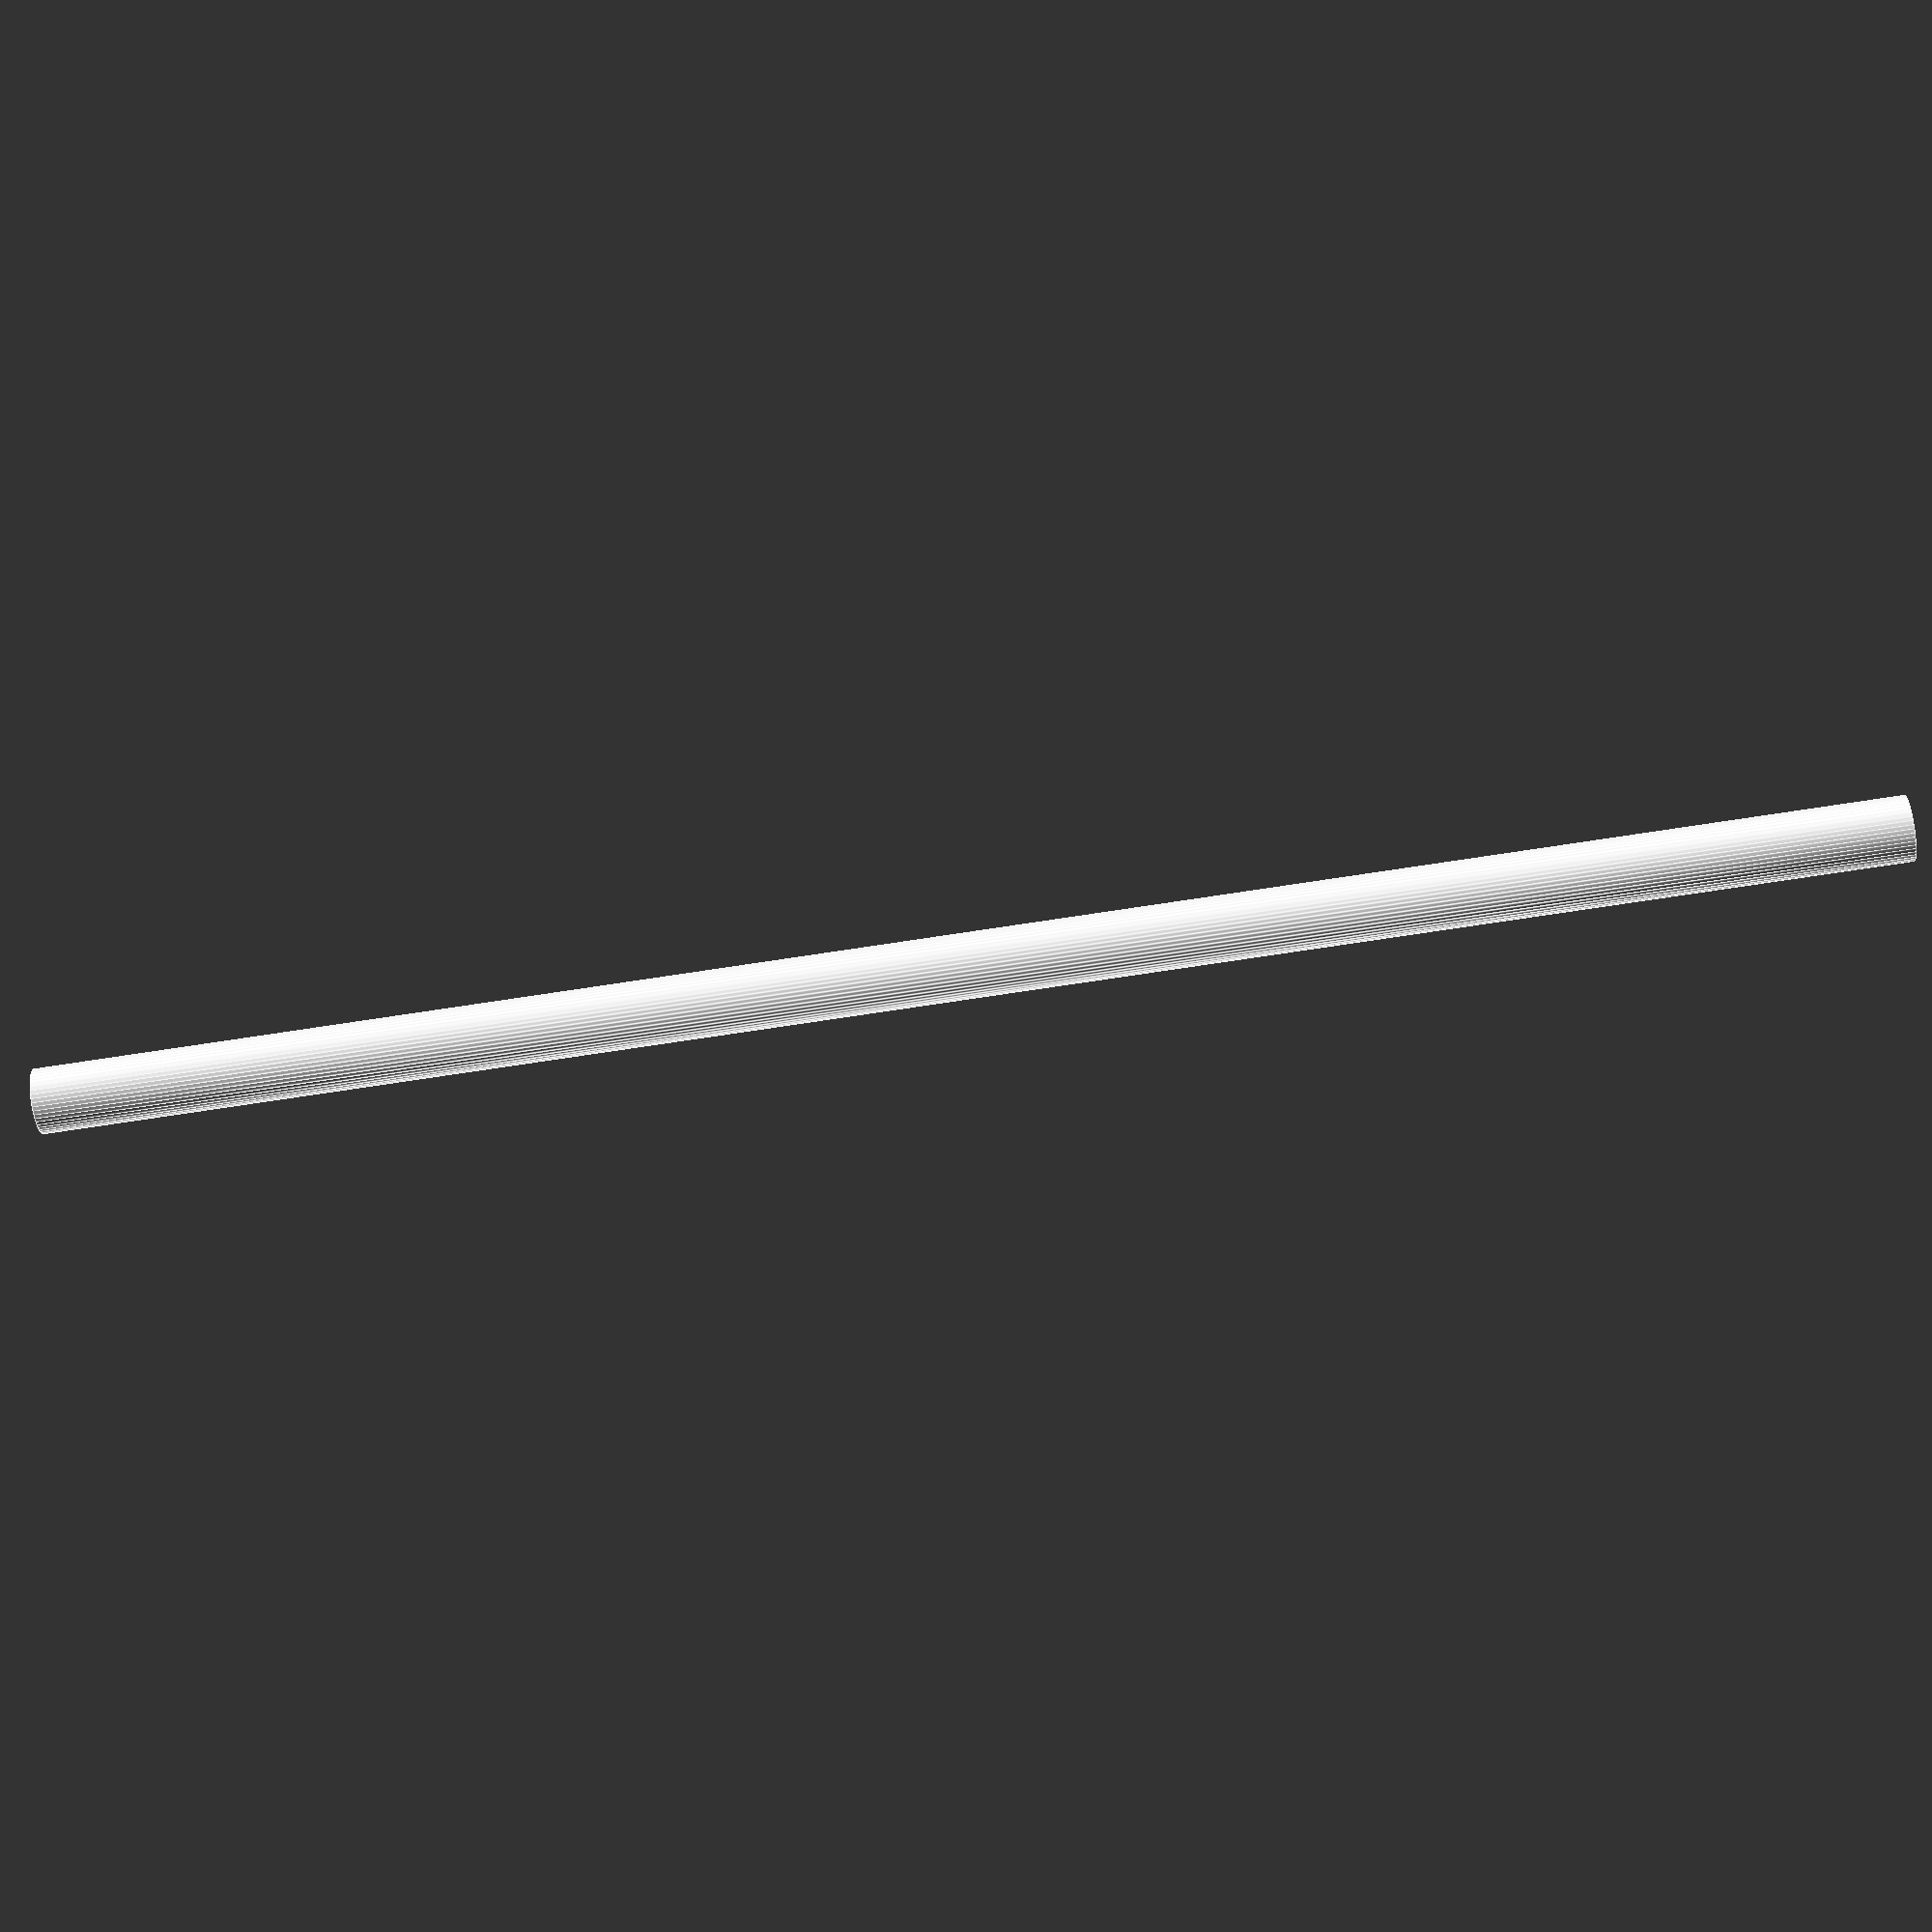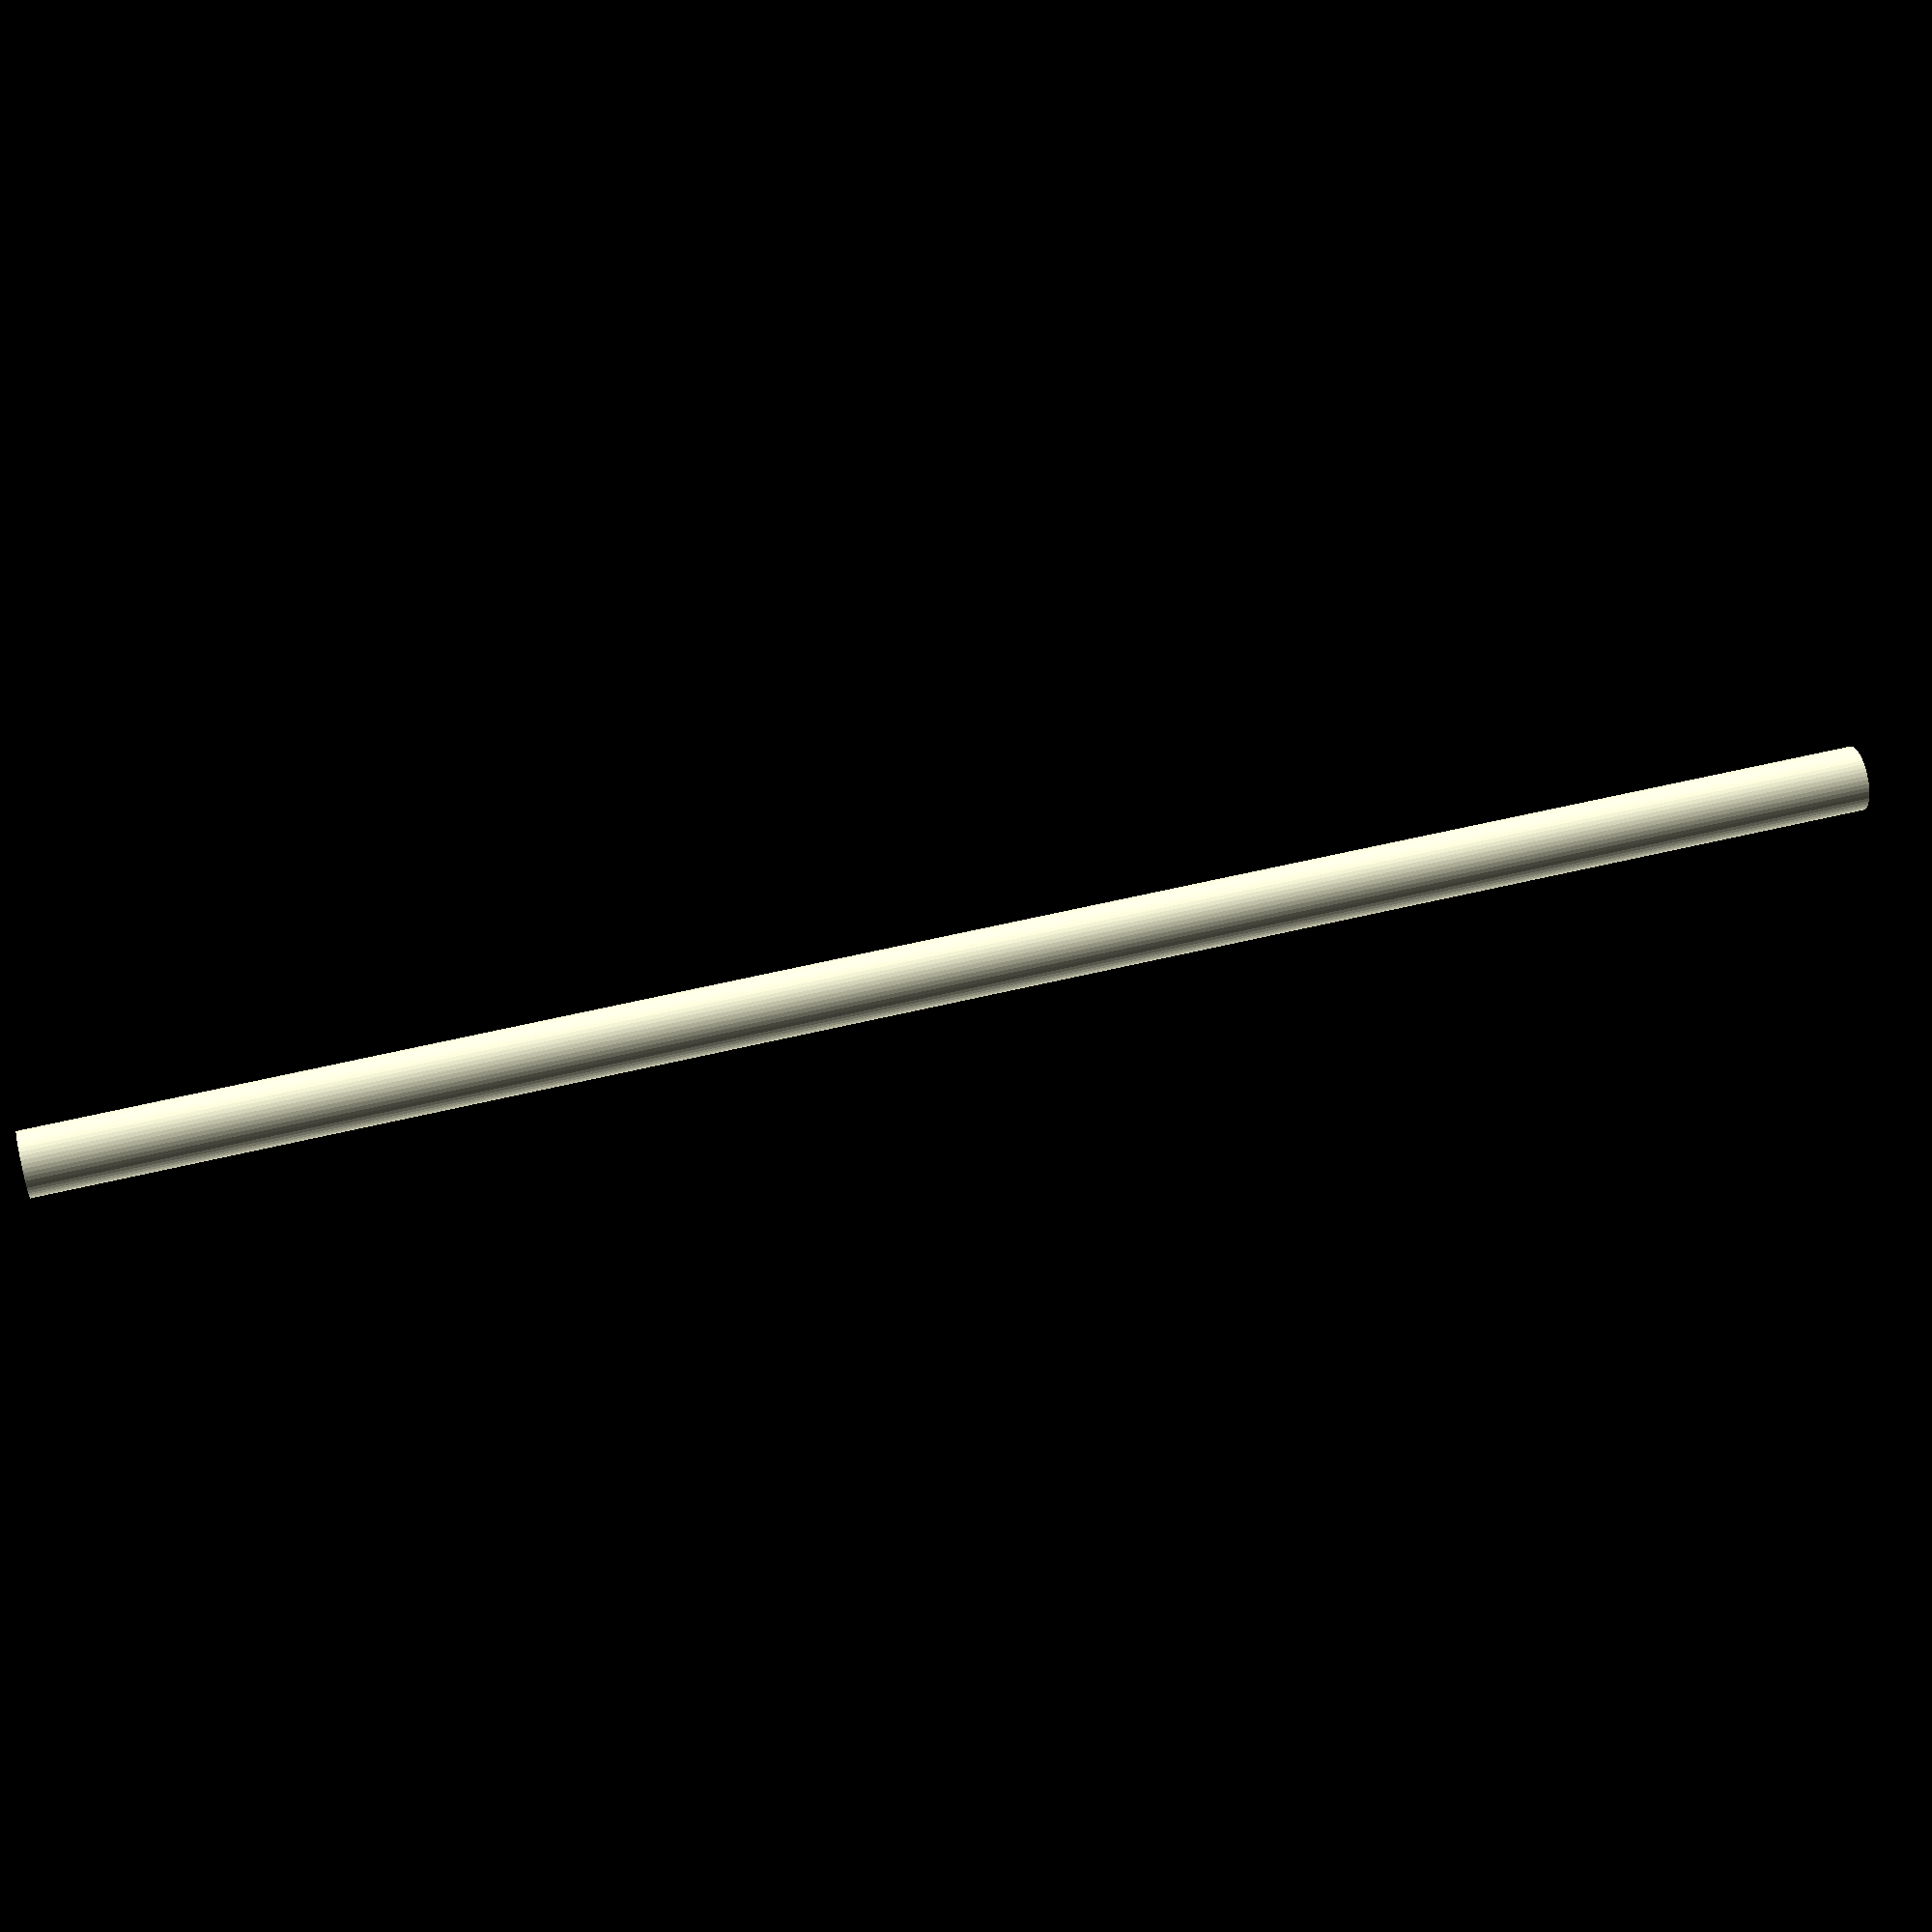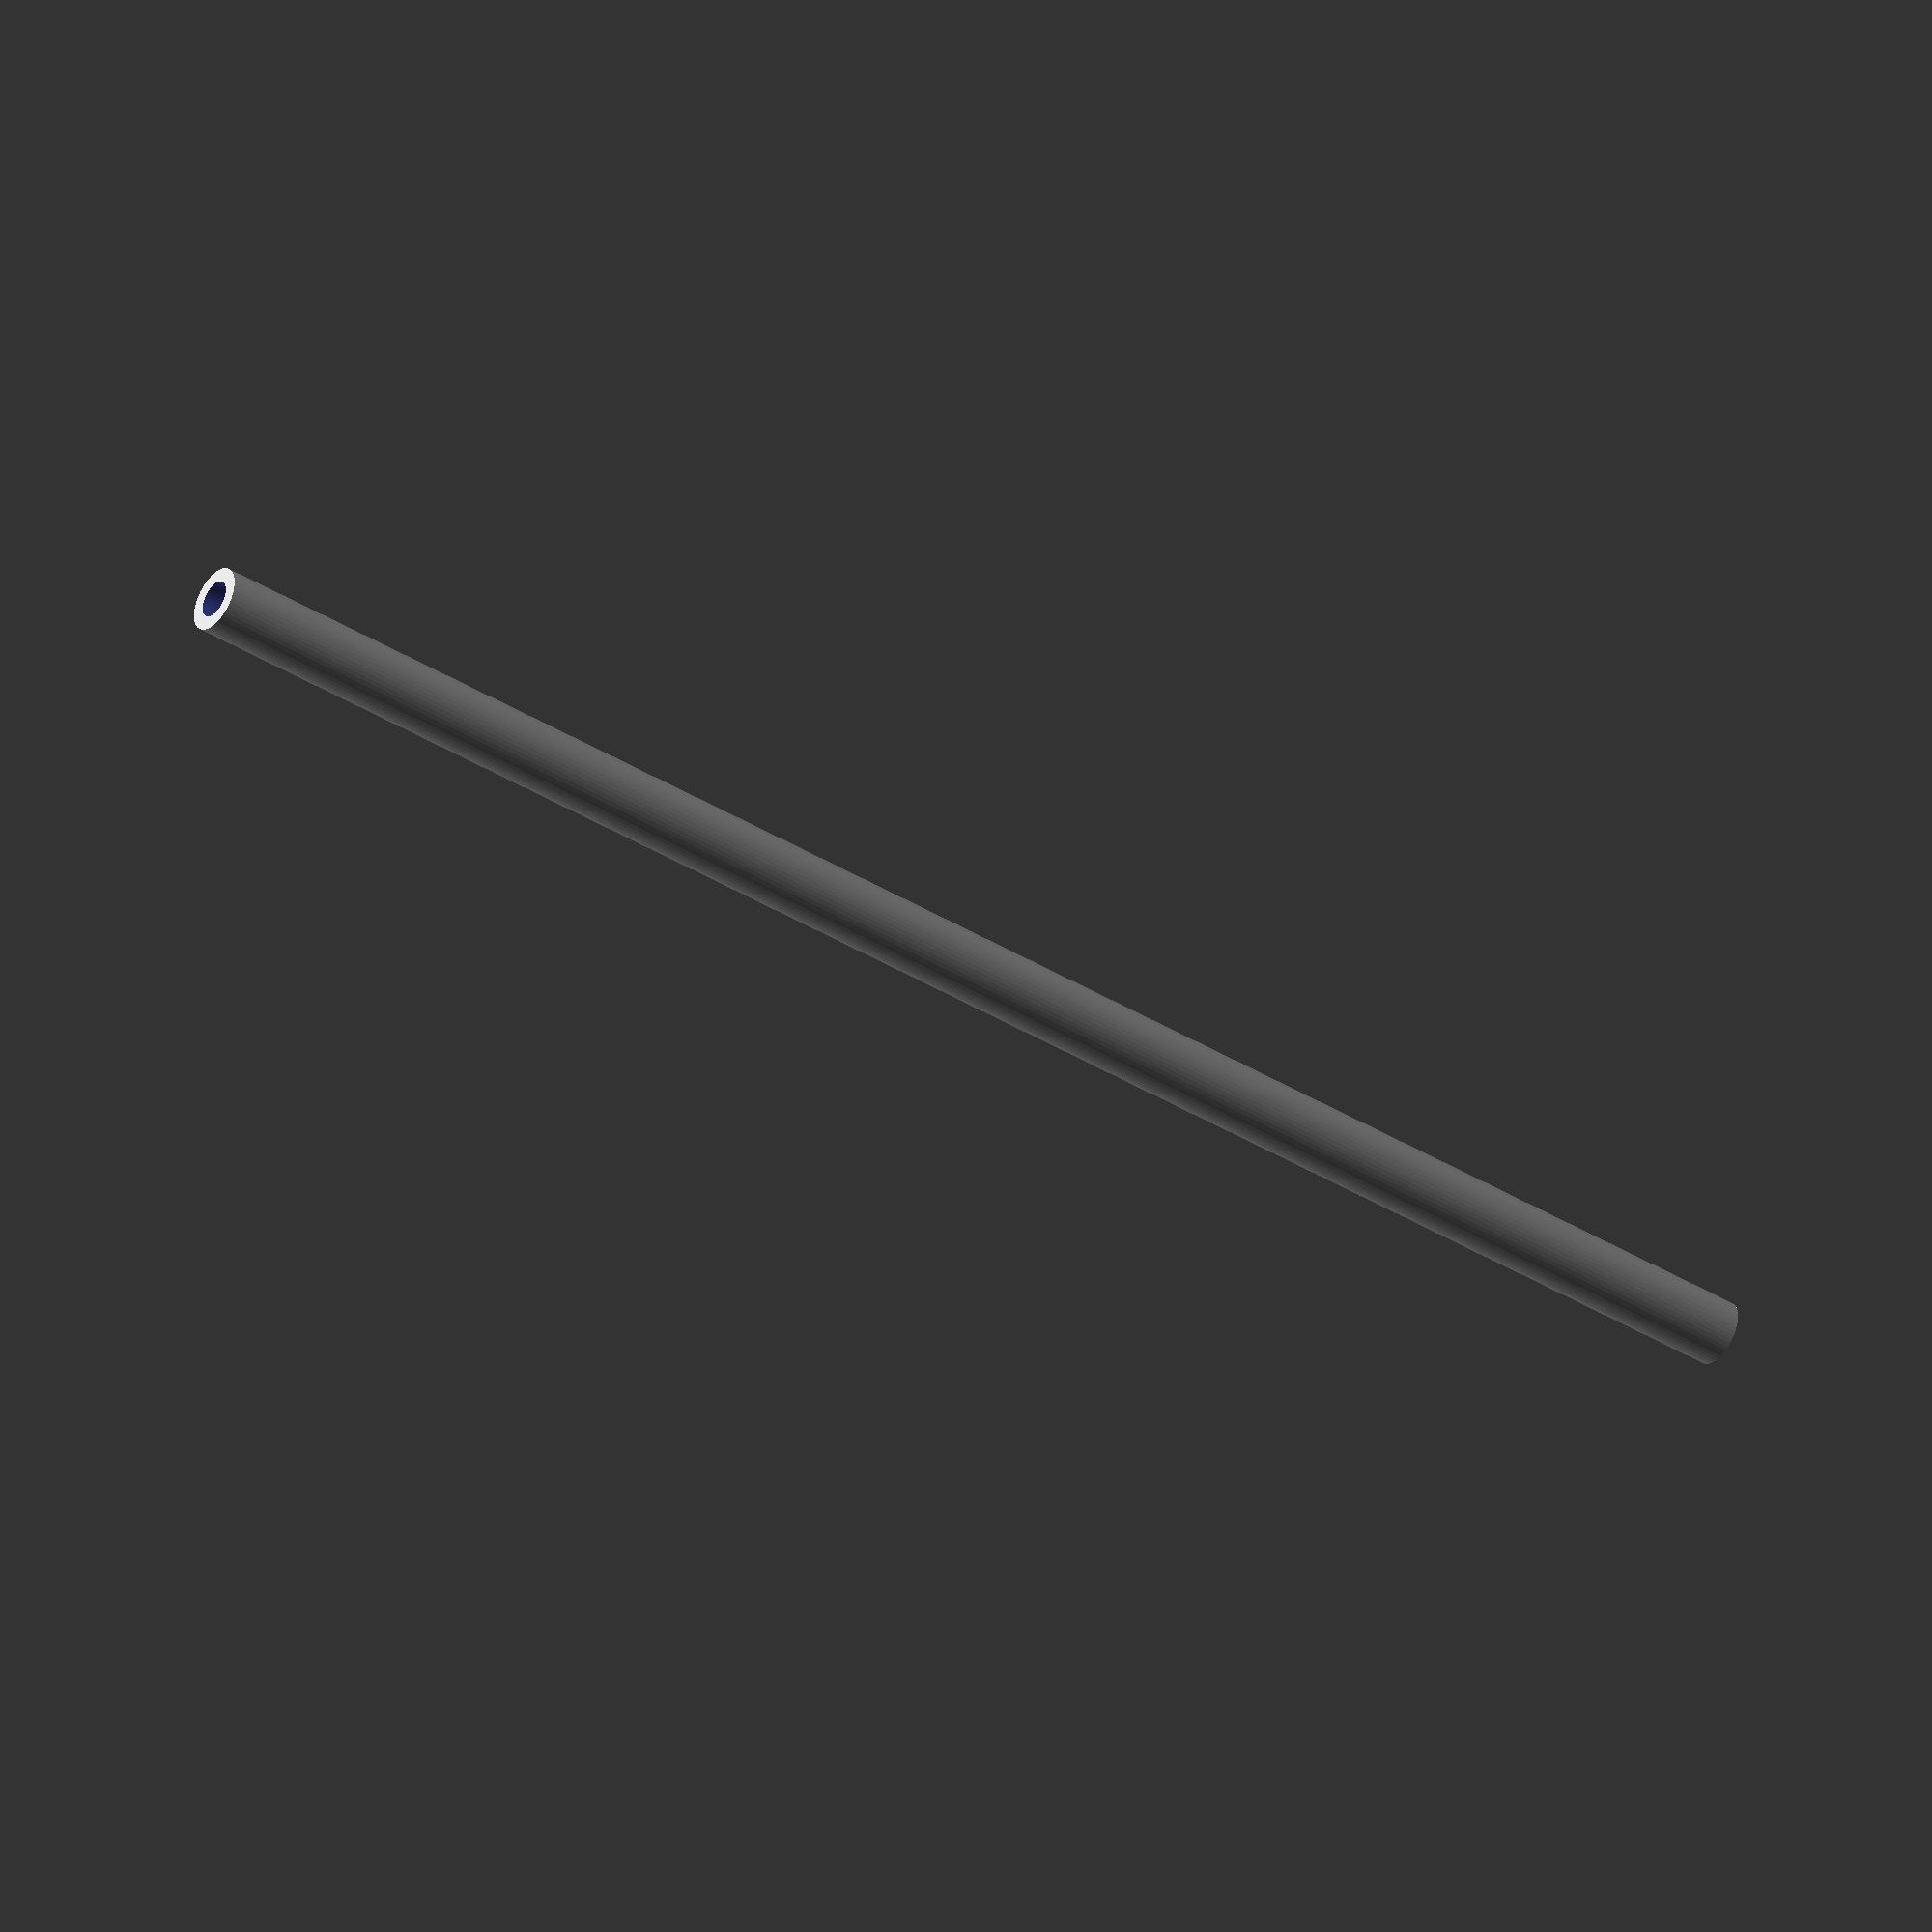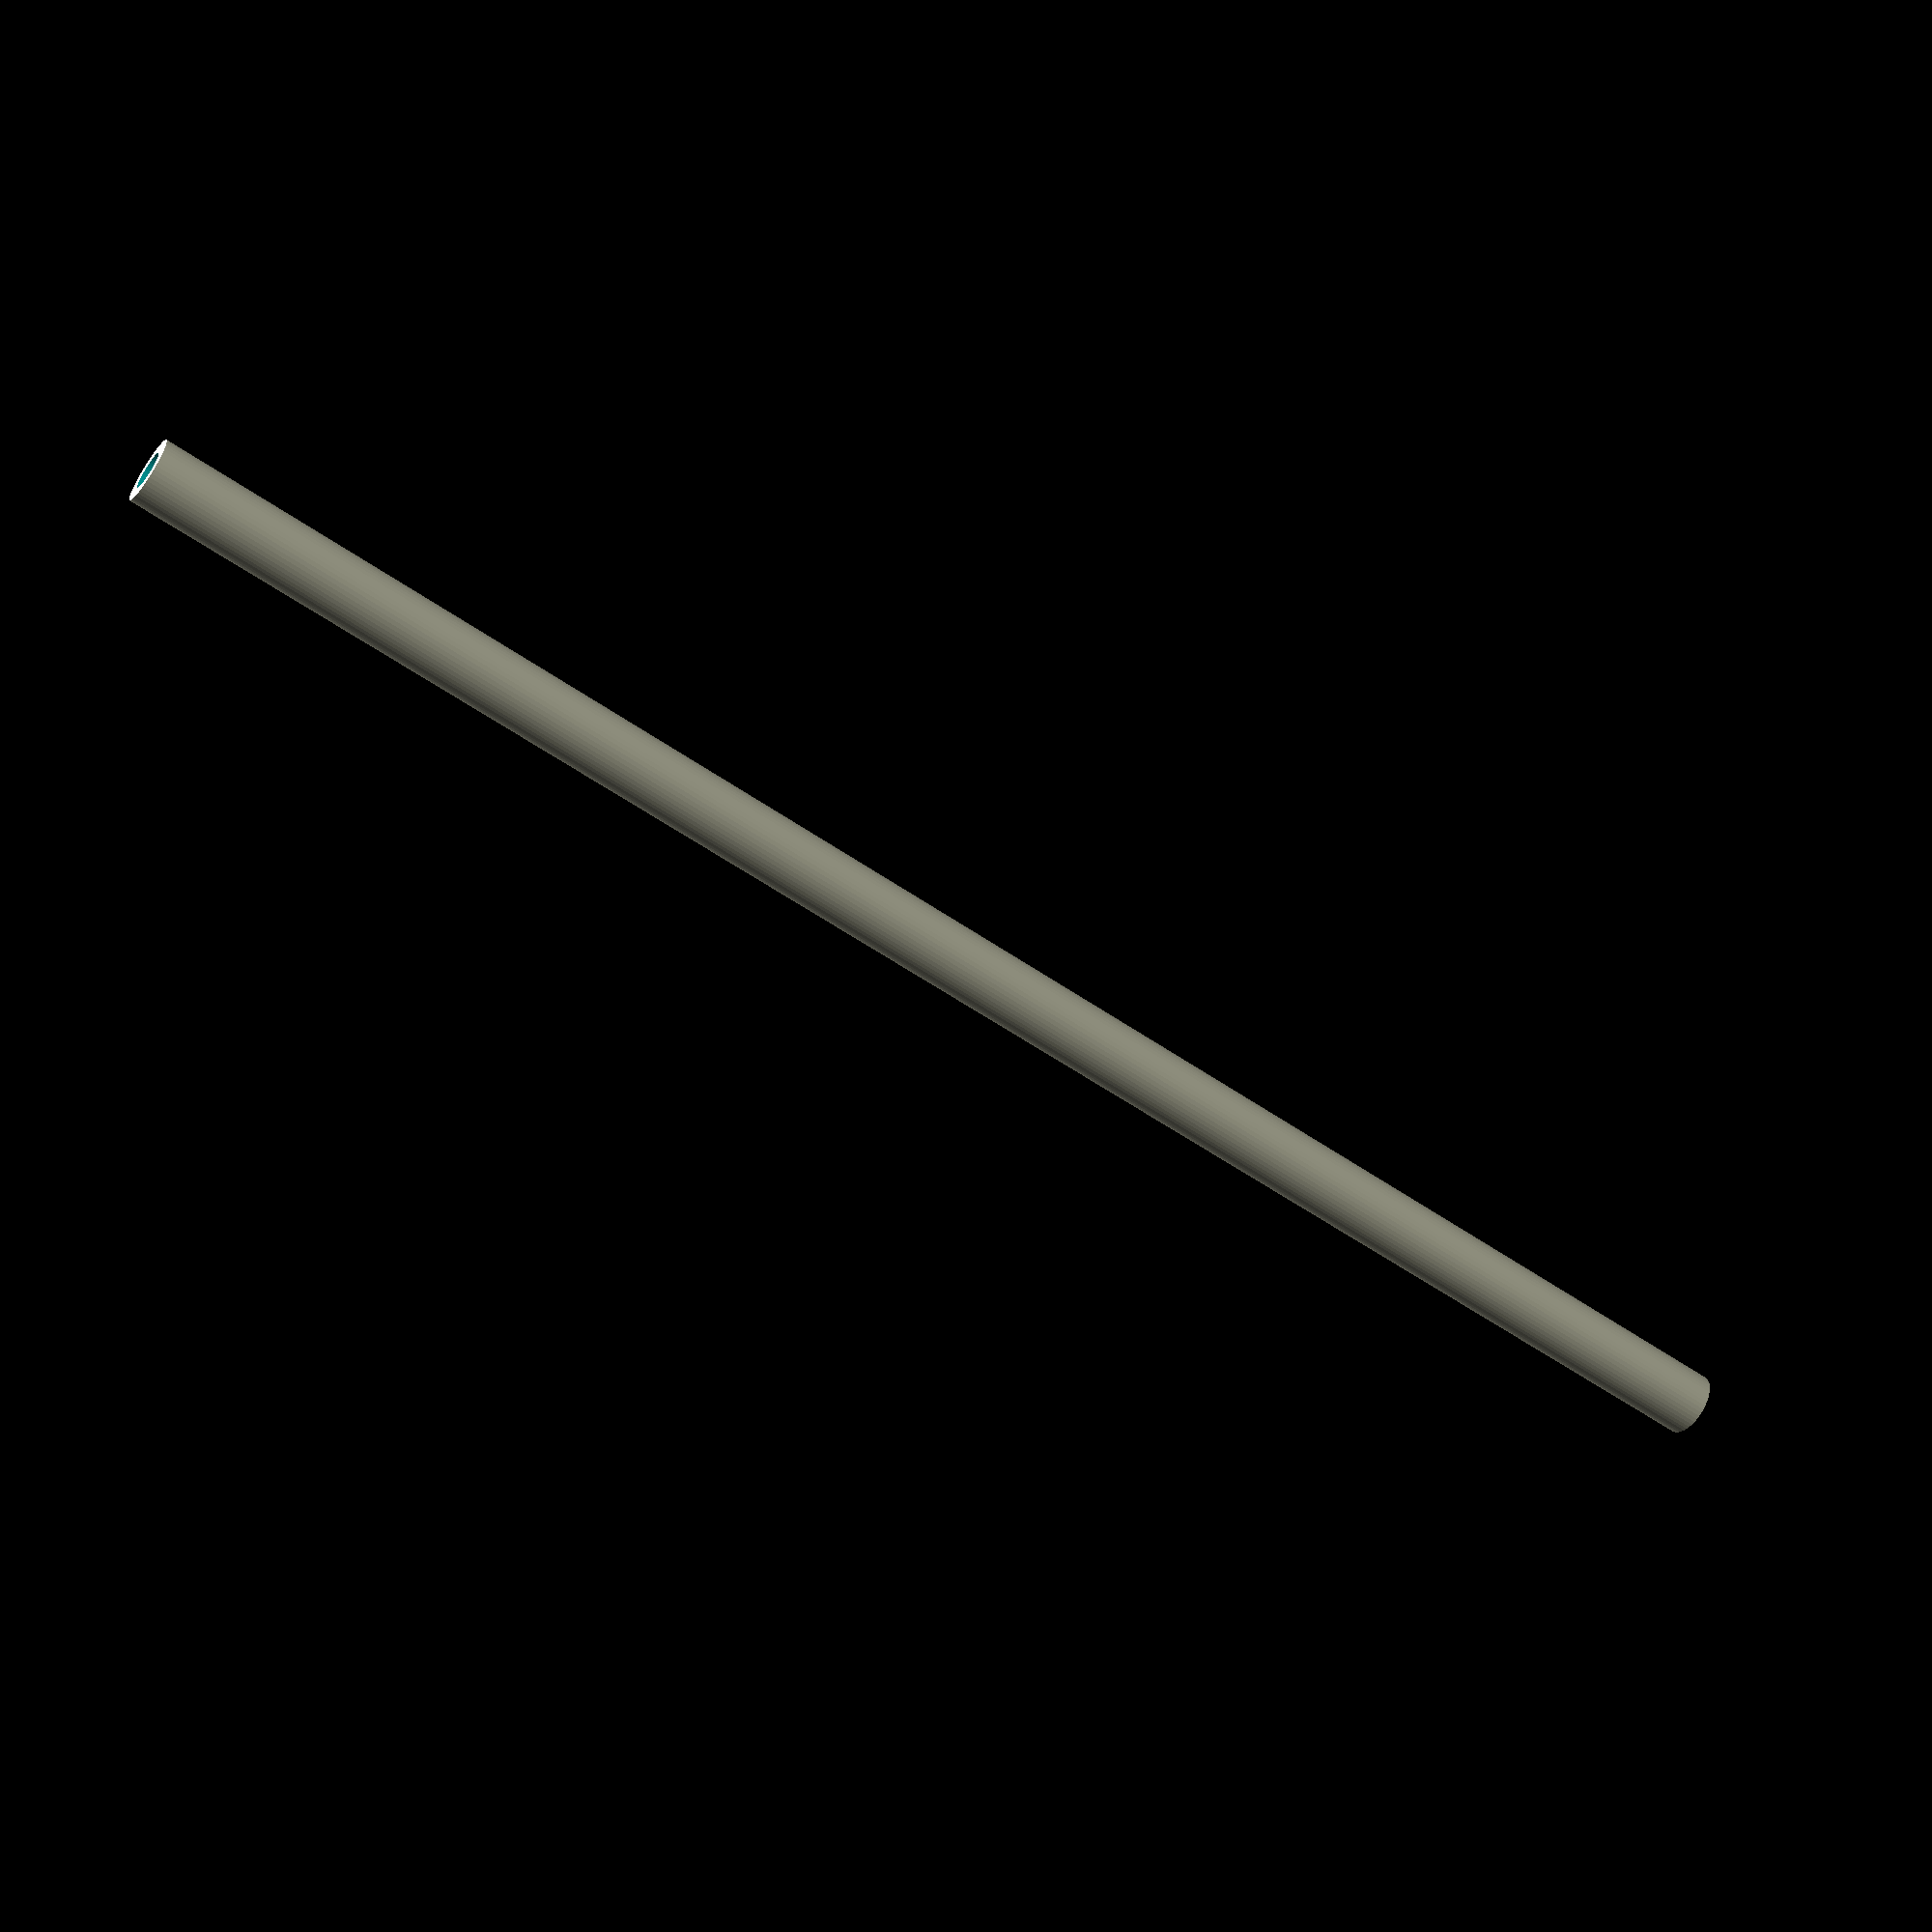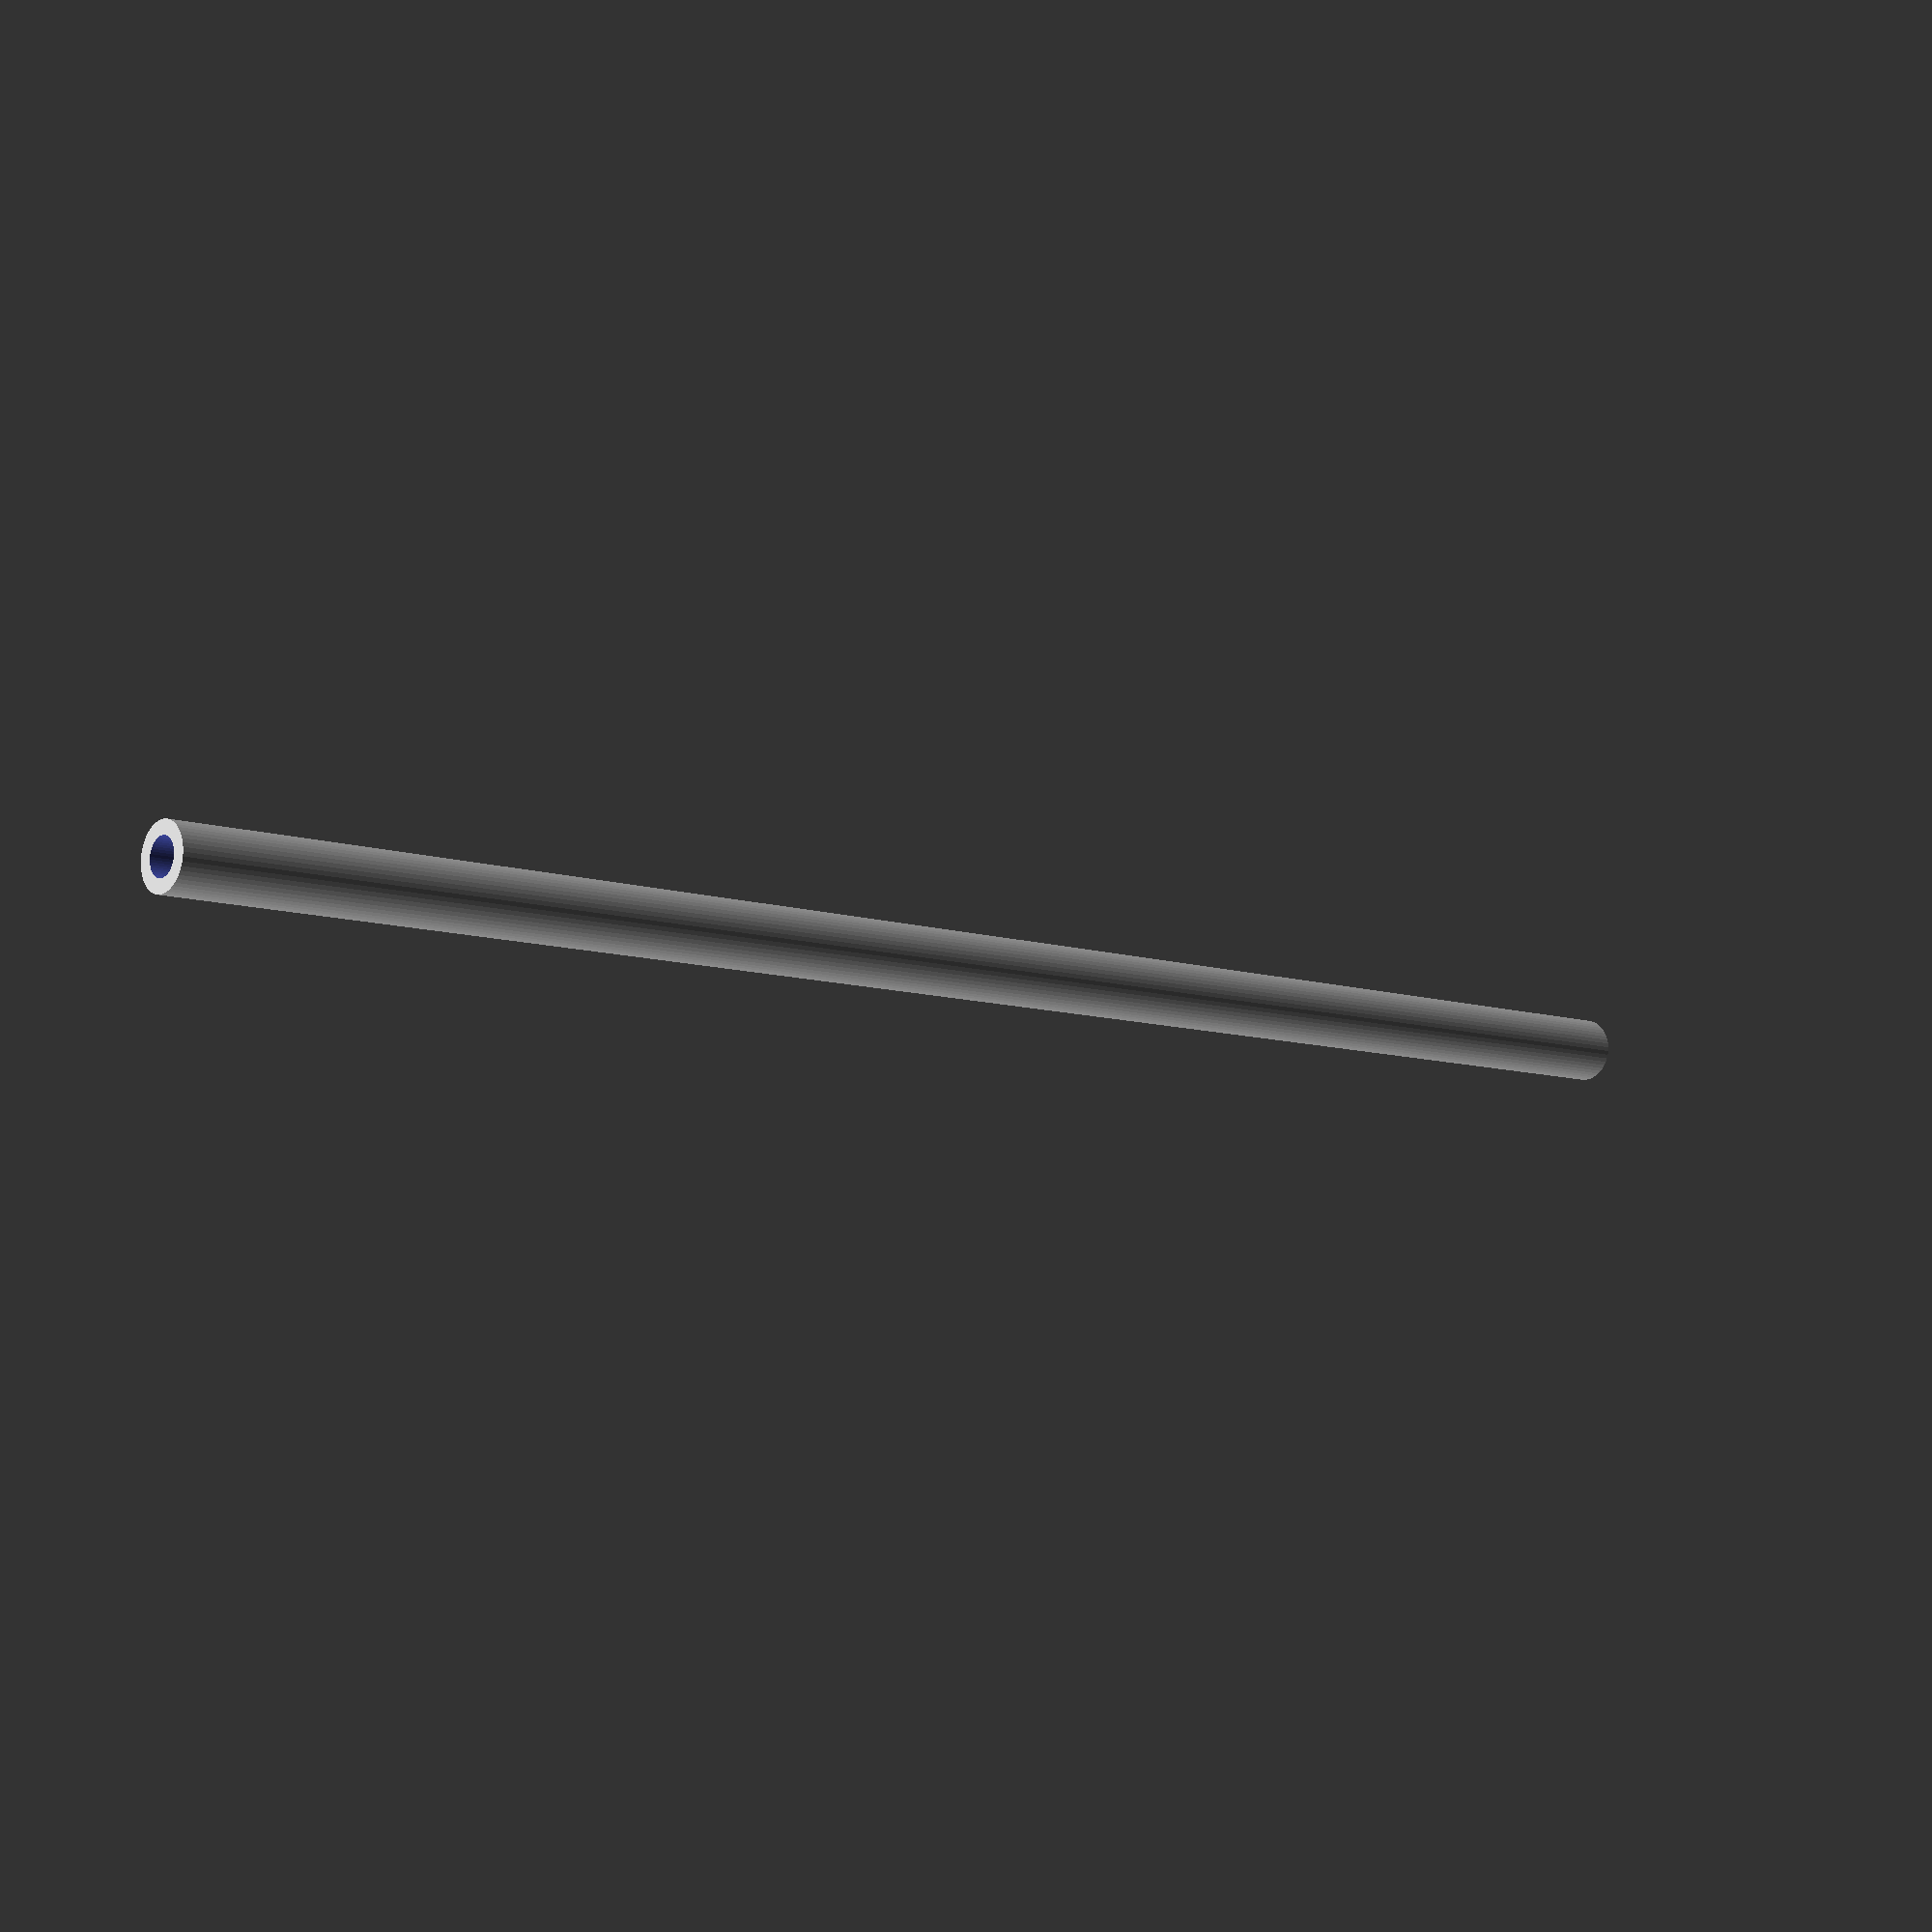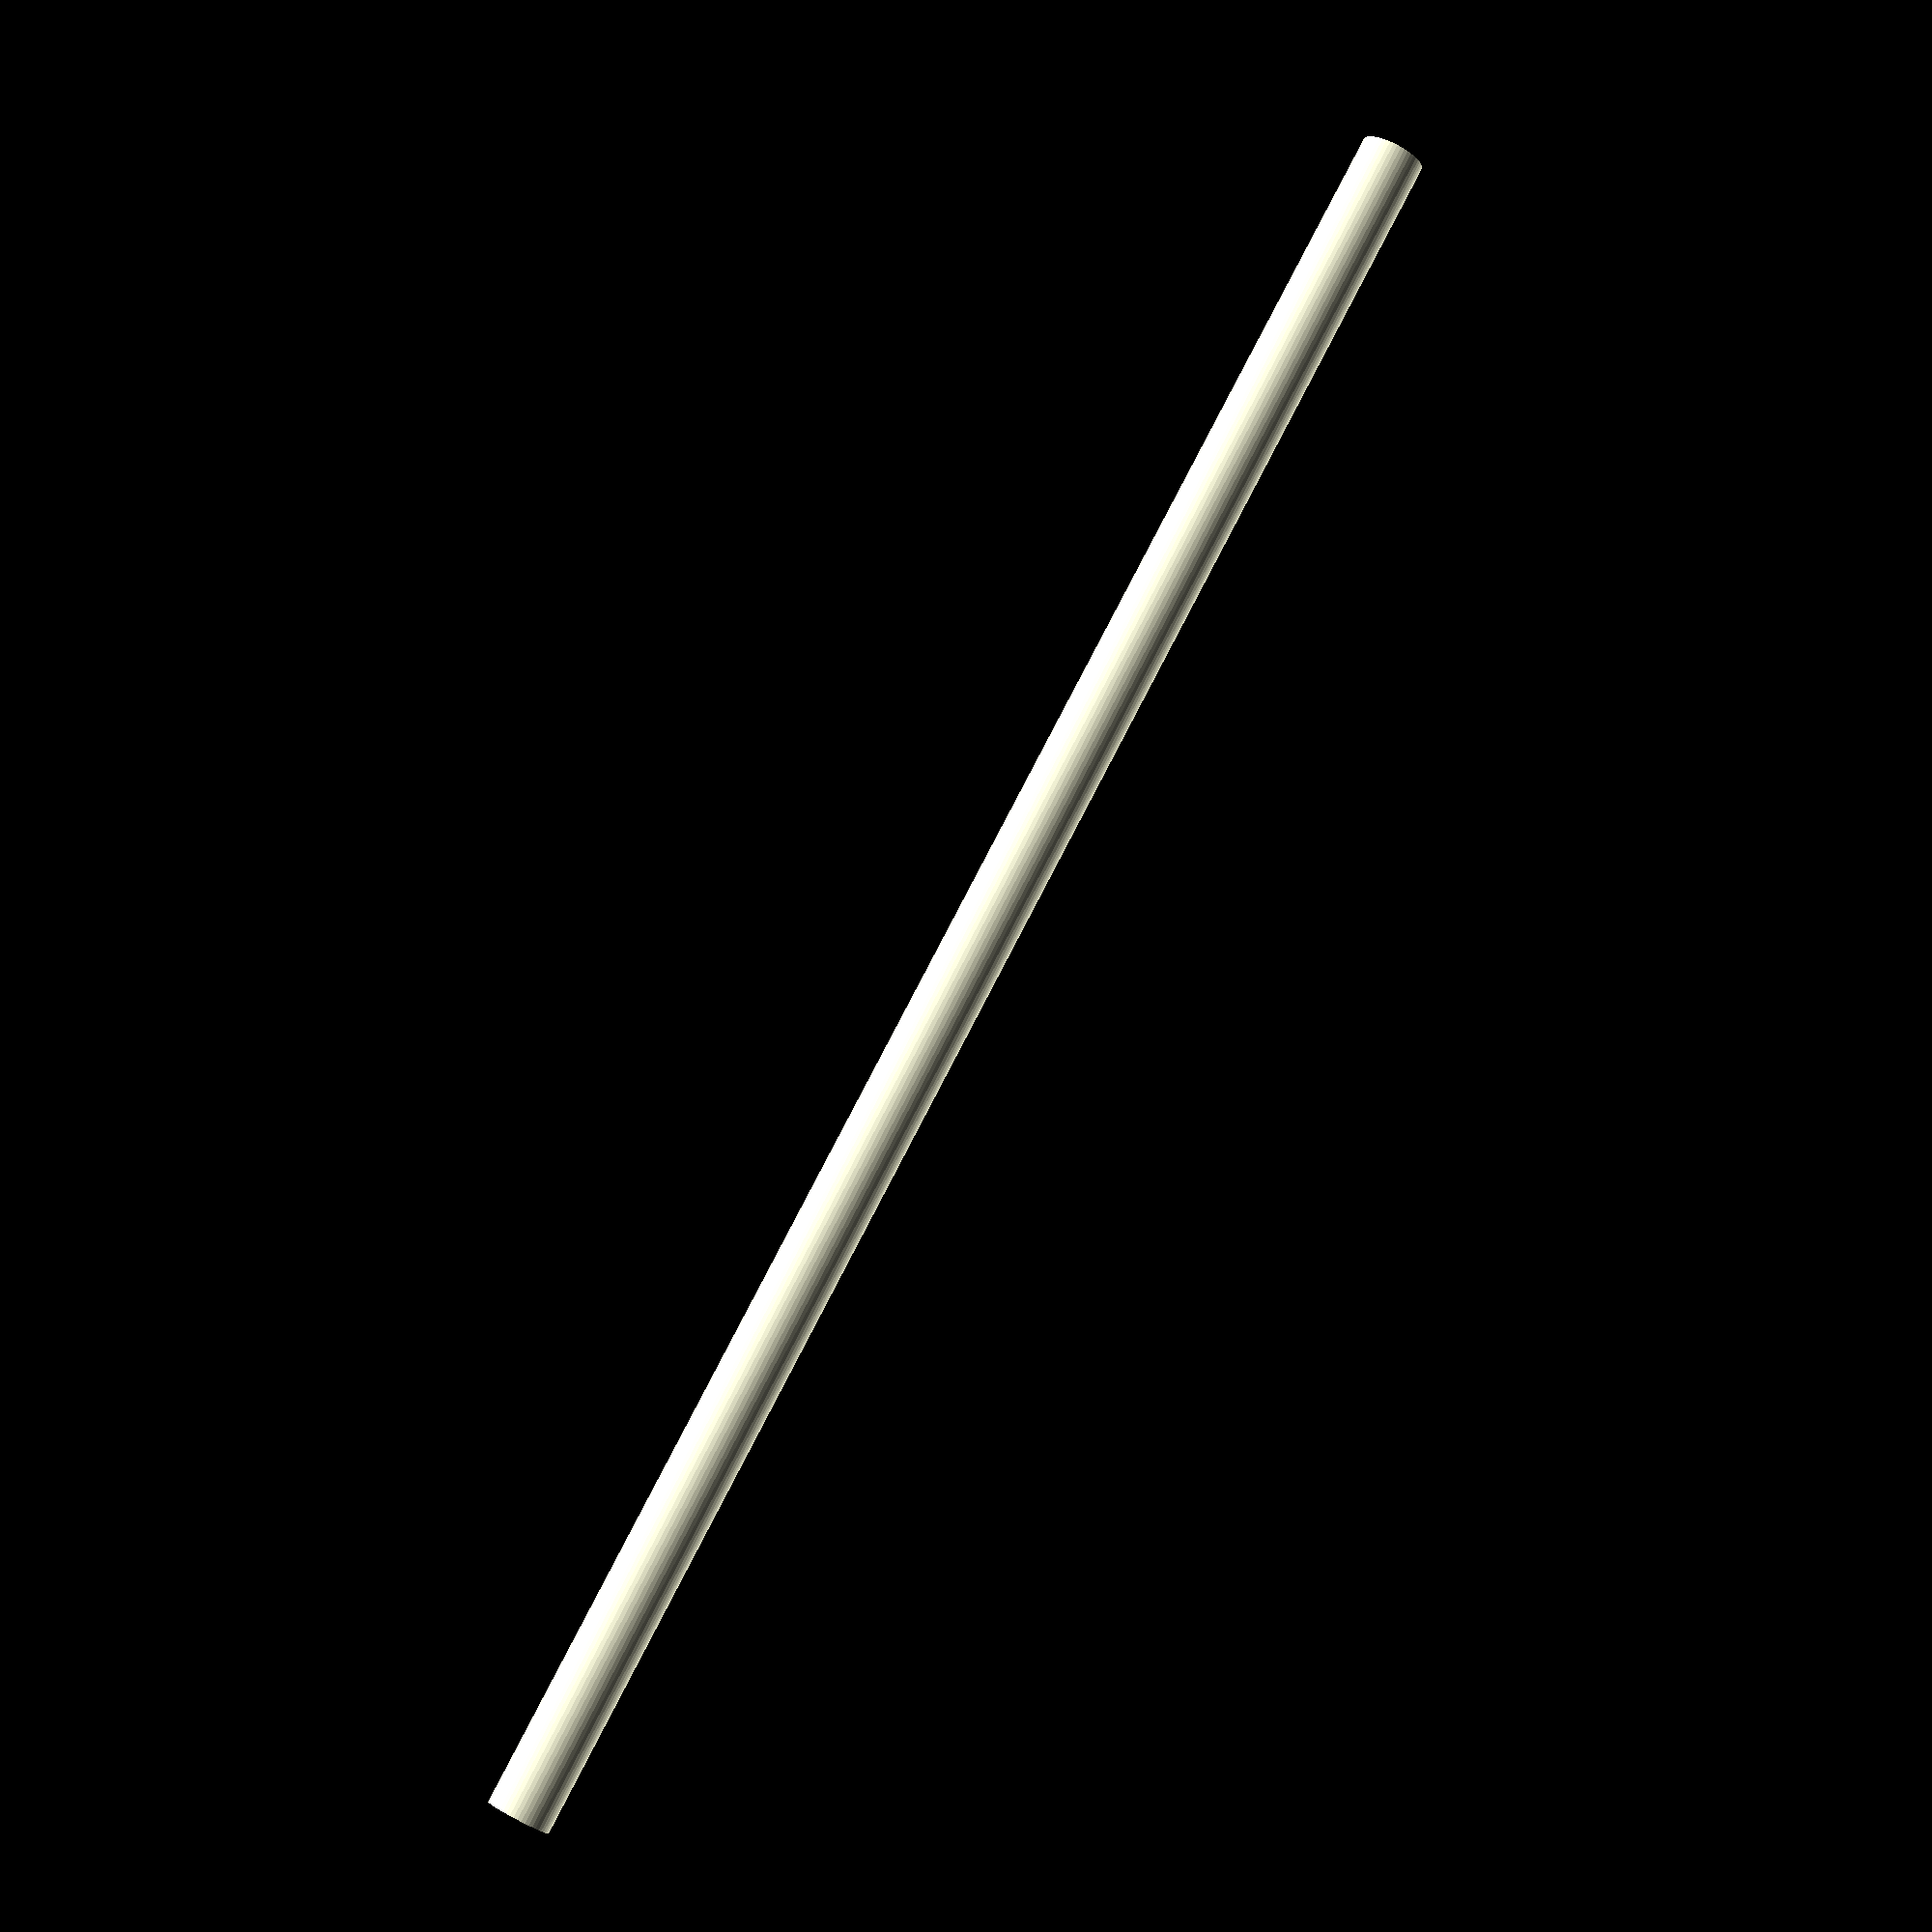
<openscad>
$fn = 50;


difference() {
	union() {
		translate(v = [0, 0, -49.5000000000]) {
			cylinder(h = 99, r = 1.7500000000);
		}
	}
	union() {
		translate(v = [0, 0, -100.0000000000]) {
			cylinder(h = 200, r = 1.0000000000);
		}
	}
}
</openscad>
<views>
elev=252.7 azim=26.4 roll=261.3 proj=p view=edges
elev=125.4 azim=102.4 roll=104.5 proj=p view=solid
elev=219.7 azim=192.3 roll=307.4 proj=o view=solid
elev=57.2 azim=71.0 roll=54.2 proj=p view=wireframe
elev=188.6 azim=43.0 roll=132.3 proj=p view=solid
elev=277.9 azim=14.2 roll=207.5 proj=p view=solid
</views>
